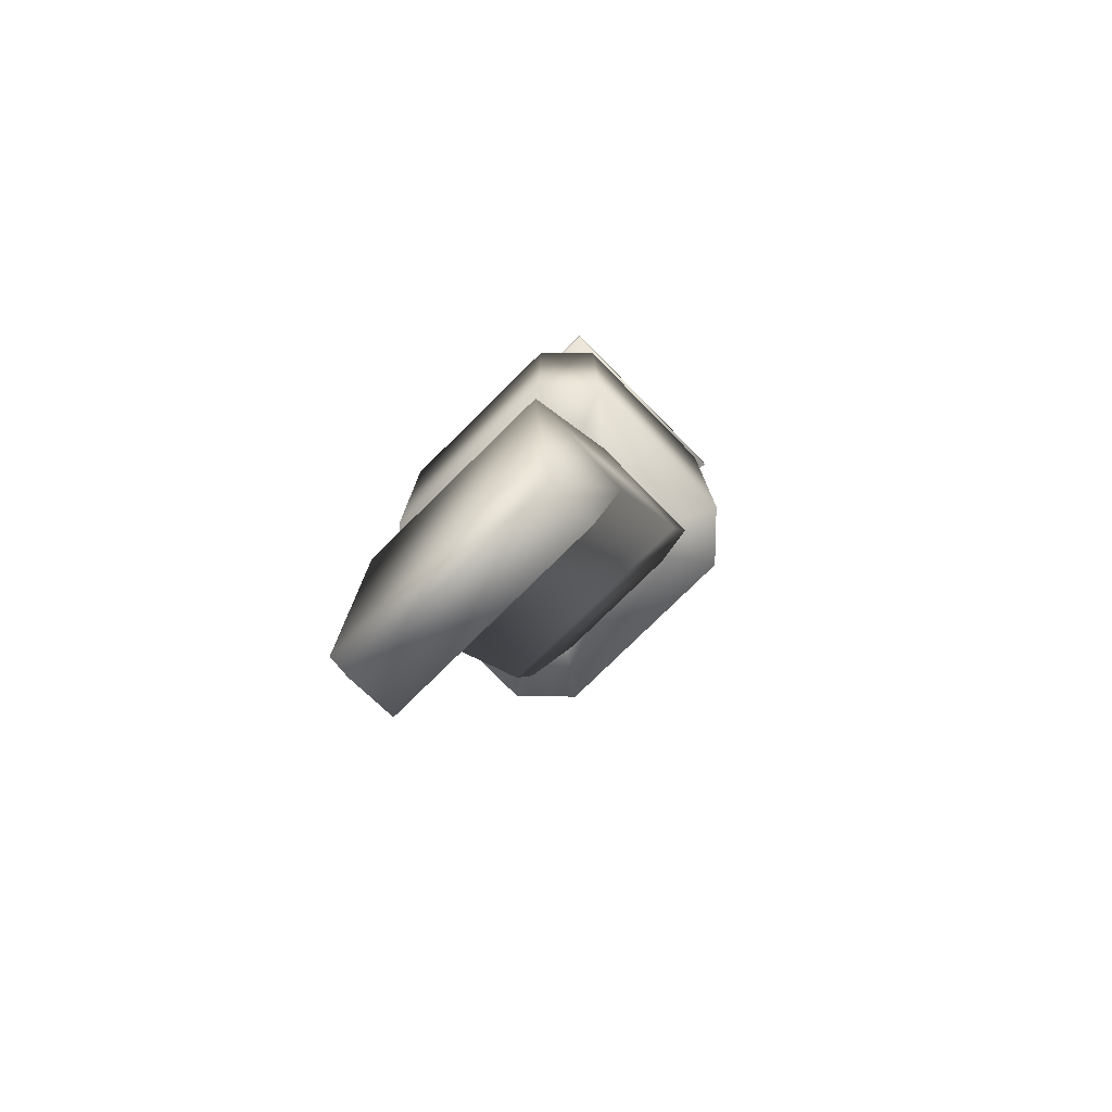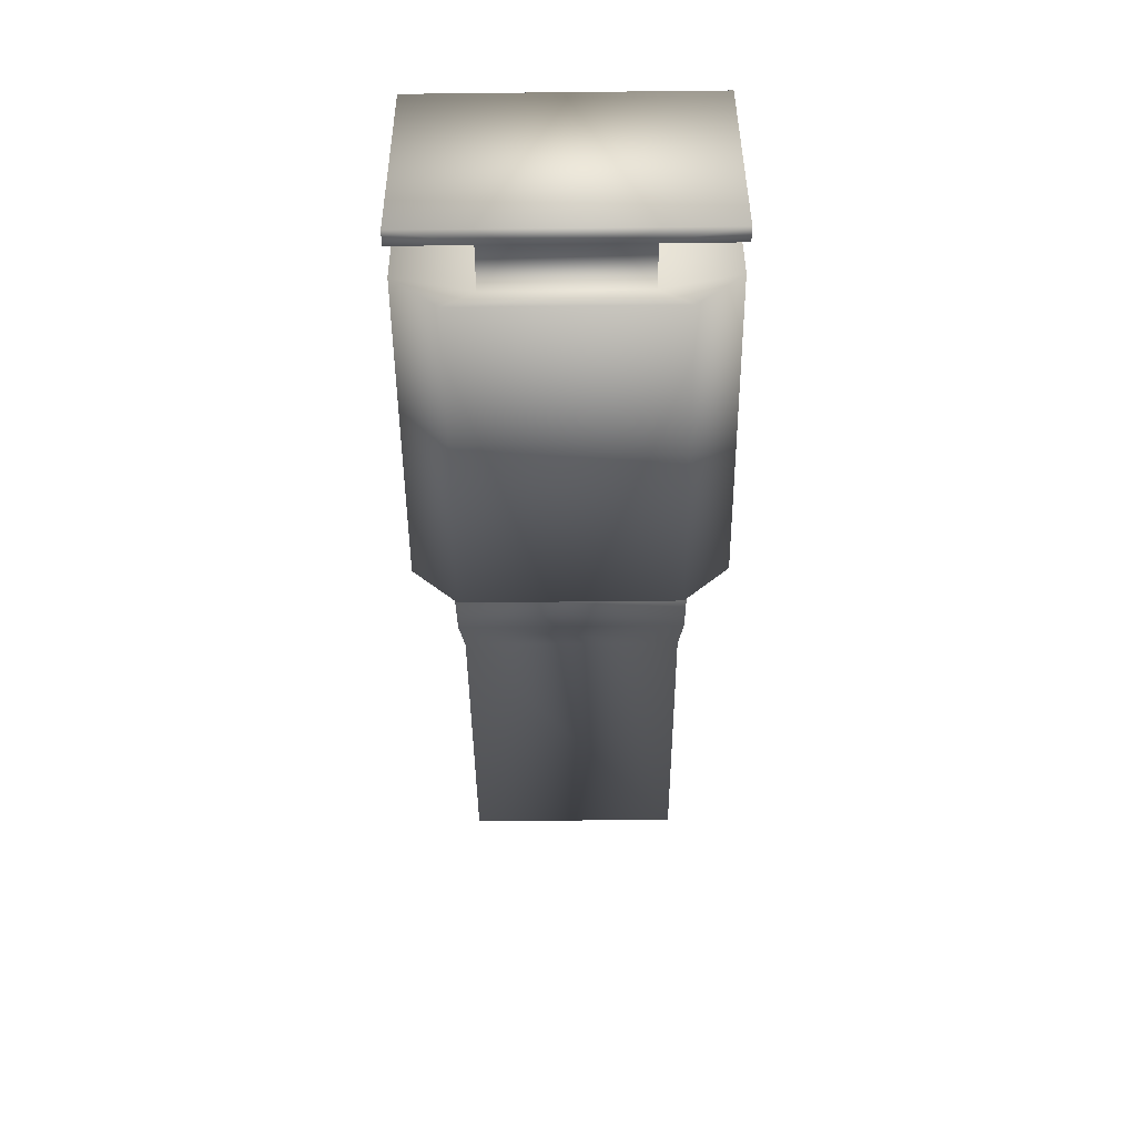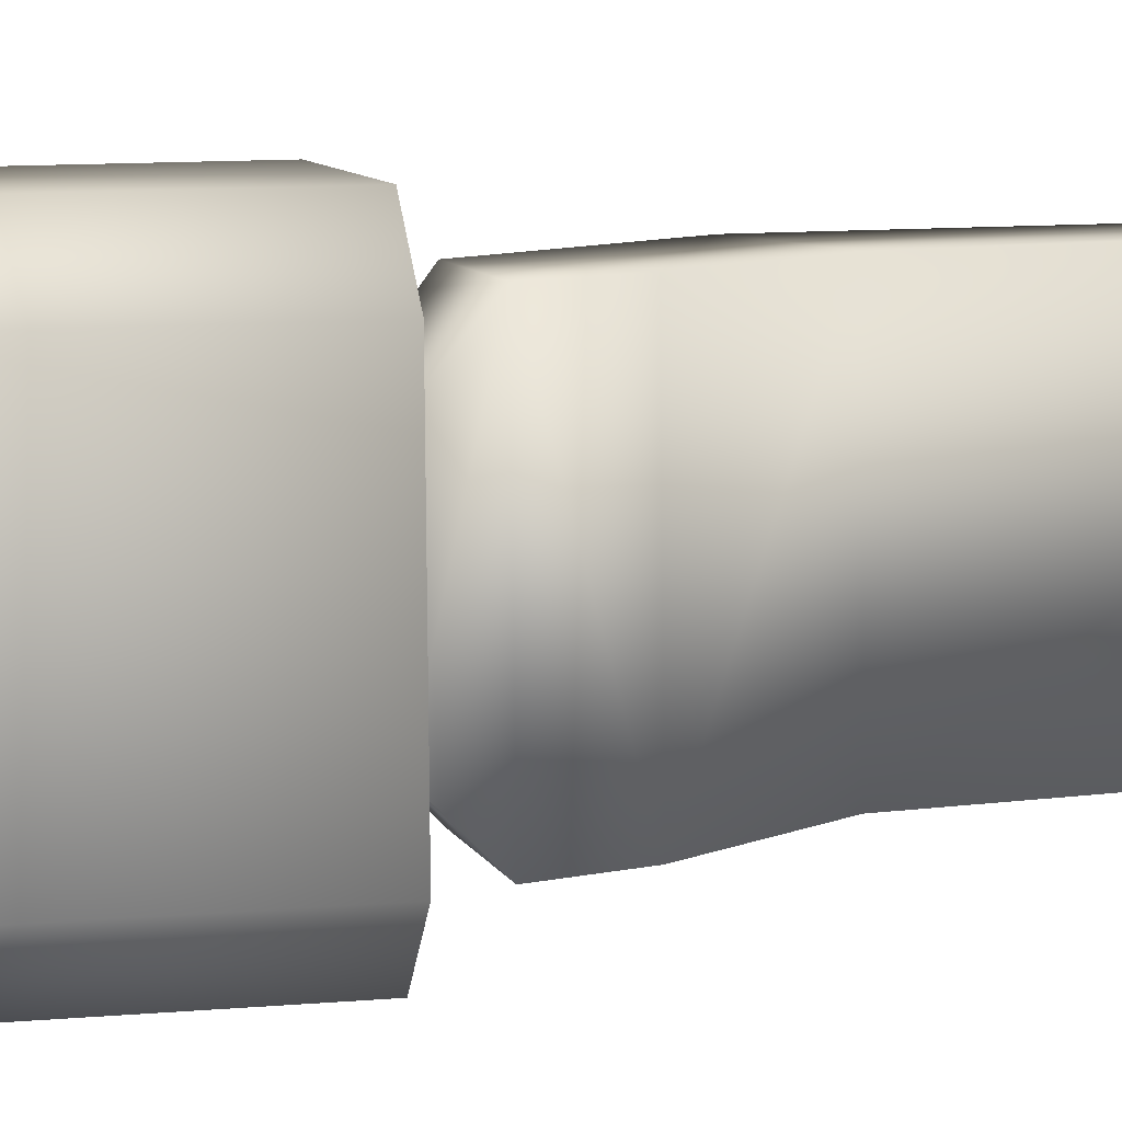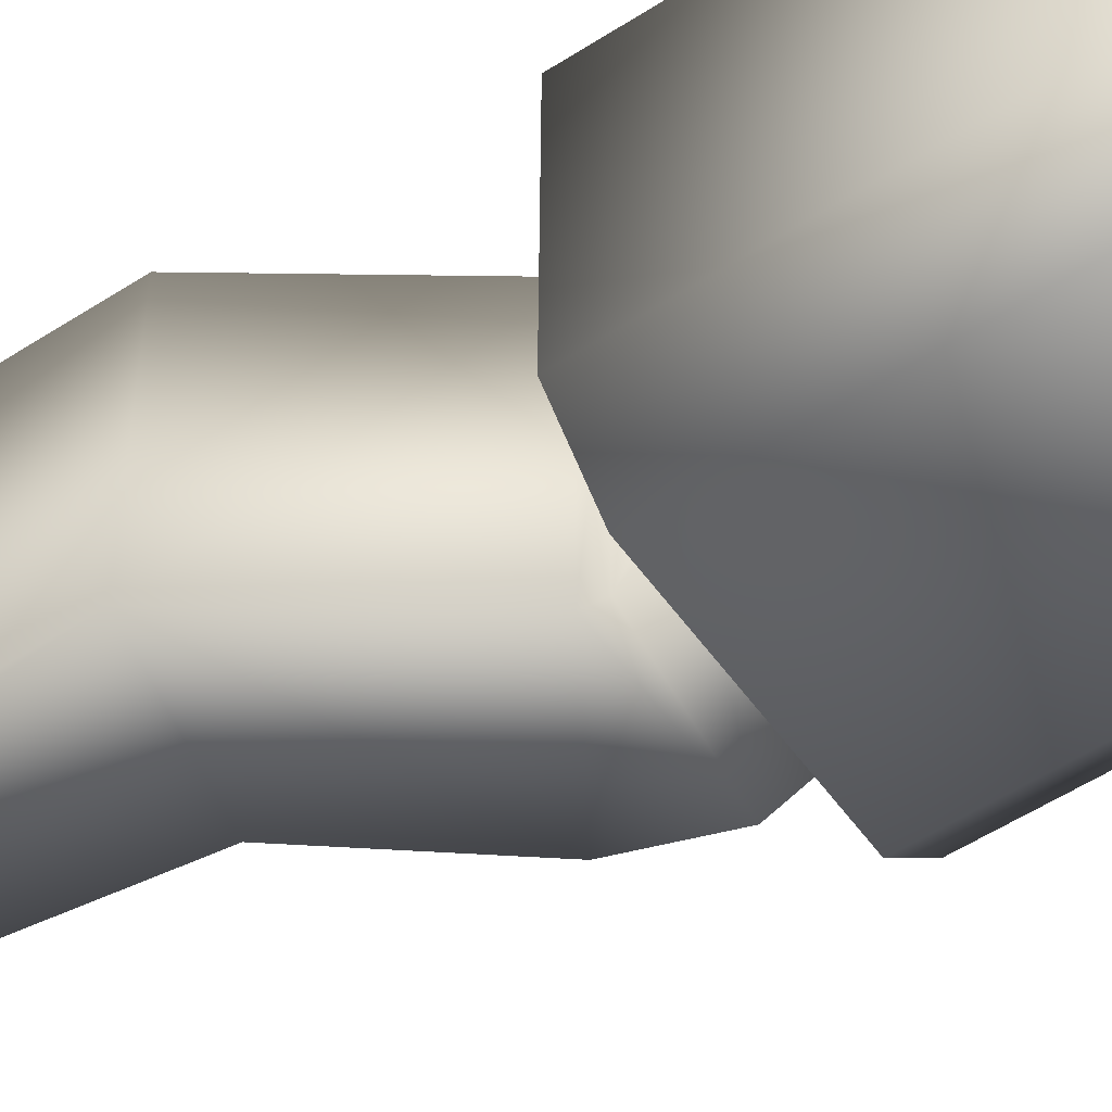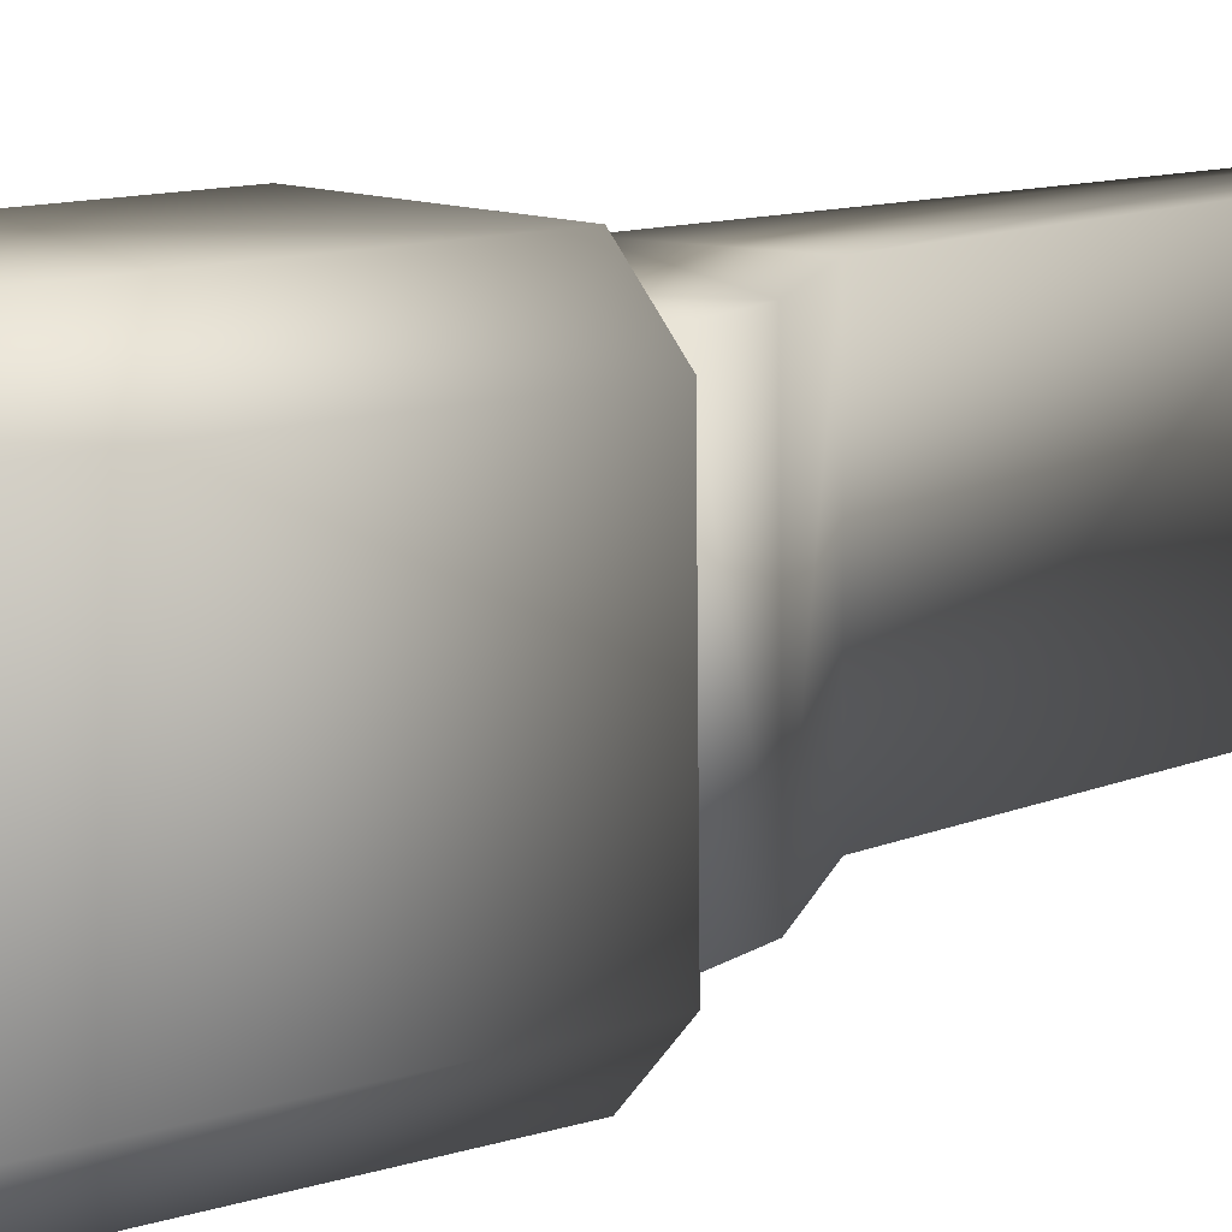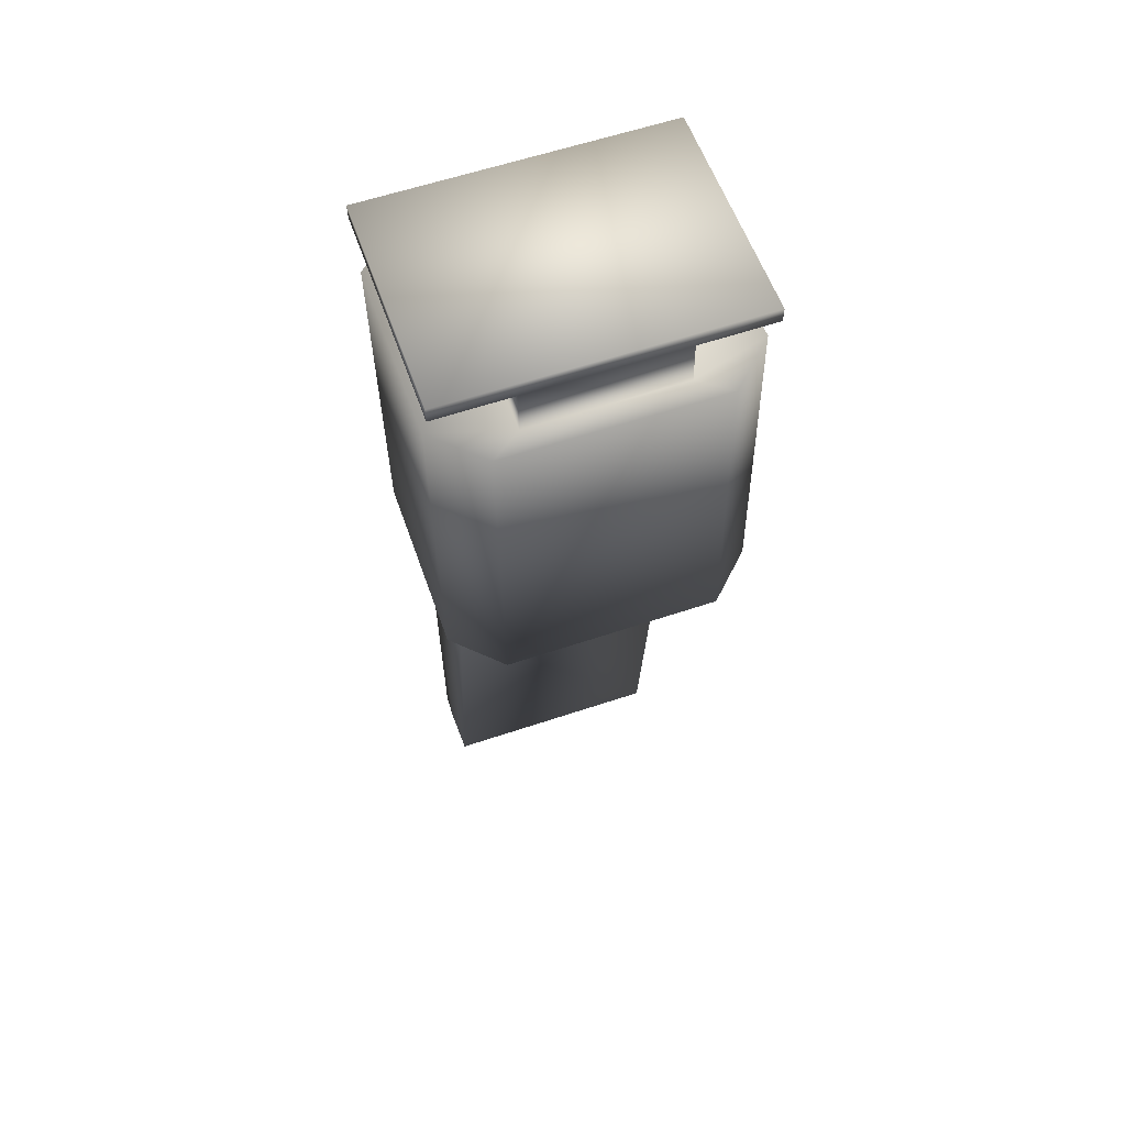
<metadata>
{"format":"obj","ext":"obj","renderer":"f3d","projection":"perspective","resolution":1024,"background":"white","views":[{"elev":-78.6,"azim":-45.3,"up":"+Z"},{"elev":42.4,"azim":89.9,"up":"+Z"},{"elev":7.5,"azim":75.8,"up":"+Y"},{"elev":-54.4,"azim":-55.8,"up":"+Y"},{"elev":10.1,"azim":49.3,"up":"+Y"},{"elev":58.0,"azim":71.1,"up":"+Z"}]}
</metadata>
<code>
v  -0.0329 -0.0474 0.0017
v  0.0318 -0.0257 0.0025
v  0.0319 -0.0473 0.0023
v  -0.033 -0.0258 0.0019
v  -0.0332 0.0389 0.0068
v  -0.0331 0.0173 0.0023
v  -0.0329 -0.0475 0.006
v  -0.0331 0.0389 0.0025
v  -0.0328 -0.0257 -0.0111
v  -0.0329 0.0175 -0.0107
v  0.0316 0.0391 0.0075
v  0.0316 0.0391 0.0031
v  0.0318 -0.0473 0.0067
v  0.0317 0.0175 0.0029
v  0.0318 0.0176 -0.01
v  0.032 -0.0256 -0.0104
v  -0.0394 0.0261 -0.0107
v  -0.0393 -0.0344 -0.0112
v  -0.0265 0.0391 -0.0104
v  0.0253 0.0392 -0.0099
v  -0.0263 -0.0473 -0.0112
v  0.0255 -0.0472 -0.0107
v  0.0385 -0.0342 -0.0104
v  0.0383 0.0263 -0.0099
v  -0.0383 -0.0335 -0.1062
v  -0.0385 0.027 -0.1057
v  -0.0256 0.04 -0.1054
v  0.0263 0.0401 -0.1049
v  0.0392 0.0272 -0.1049
v  0.0394 -0.0333 -0.1054
v  0.0265 -0.0463 -0.1057
v  -0.0253 -0.0464 -0.1062
v  -0.0104 0.0076 -0.1056
v  -0.0103 -0.014 -0.1058
v  0.0113 -0.0139 -0.1056
v  0.0112 0.0077 -0.1053
v  -0.0103 -0.014 -0.1014
v  -0.0104 0.0076 -0.1012
v  0.0112 -0.014 -0.1012
v  0.0112 0.0076 -0.101
v  -0.0102 -0.0325 -0.1159
v  -0.0103 0.0263 -0.1154
v  -0.0103 -0.0226 -0.1058
v  -0.0104 0.0162 -0.1055
v  0.027 -0.0225 -0.1055
v  0.0269 0.0163 -0.1051
v  -0.0067 -0.035 -0.1668
v  -0.0193 0.0306 -0.2635
v  -0.0069 0.0298 -0.1662
v  -0.0192 -0.0341 -0.2641
v  0.0166 -0.0352 -0.1367
v  0.0164 0.0296 -0.1361
v  0.0225 0.0294 -0.118
v  0.0227 -0.0354 -0.1186
v  -0.0125 -0.0355 -0.1189
v  -0.0126 0.0293 -0.1183
v  -0.0406 -0.0352 -0.1595
v  -0.0408 0.0296 -0.1589
v  -0.0396 -0.0342 -0.2643
v  -0.0397 0.0306 -0.2637
v  -0.0334 -0.0342 -0.2664
v  -0.0336 0.0306 -0.2658
g 8
f 1 2 3
f 1 4 2
f 5 6 7
f 5 8 6
f 7 4 1
f 7 6 4
f 6 9 4
f 6 10 9
f 8 11 12
f 8 5 11
f 13 2 11
f 13 3 2
f 11 14 12
f 11 2 14
f 2 15 14
f 2 16 15
f 3 7 1
f 3 13 7
f 12 6 8
f 12 14 6
f 11 7 13
f 11 5 7
f 10 14 15
f 10 6 14
f 16 4 9
f 16 2 4
f 9 17 18
f 9 10 17
f 10 19 17
f 10 15 19
f 15 20 19
f 21 9 18
f 21 22 9
f 22 16 9
f 22 23 16
f 23 15 16
f 23 24 15
f 24 20 15
f 25 17 26
f 25 18 17
f 20 27 19
f 20 28 27
f 29 23 30
f 29 24 23
f 31 21 32
f 31 22 21
f 33 25 26
f 33 34 25
f 34 32 25
f 34 35 32
f 35 31 32
f 27 33 26
f 27 28 33
f 28 36 33
f 28 29 36
f 29 35 36
f 29 30 35
f 30 31 35
f 19 26 17
f 19 27 26
f 18 32 21
f 18 25 32
f 22 30 23
f 22 31 30
f 24 28 20
f 24 29 28
f 37 33 38
f 37 34 33
f 39 34 37
f 39 35 34
f 40 35 39
f 40 36 35
f 38 36 40
f 38 33 36
f 39 38 40
f 39 37 38
f 41 34 42
f 41 43 34
f 42 33 44
f 42 34 33
f 34 38 33
f 34 37 38
f 33 40 36
f 33 38 40
f 36 39 35
f 36 40 39
f 35 37 34
f 35 39 37
f 40 37 39
f 40 38 37
f 43 35 34
f 43 45 35
f 45 36 35
f 45 46 36
f 46 33 36
f 46 44 33
f 47 48 49
f 47 50 48
f 51 49 52
f 51 47 49
f 52 53 51
f 45 53 46
f 45 54 53
f 54 51 53
f 42 55 41
f 42 56 55
f 56 57 55
f 56 58 57
f 59 58 60
f 59 57 58
f 61 60 62
f 61 59 60
f 50 62 48
f 50 61 62
f 50 47 61
f 61 57 59
f 61 47 57
f 47 51 57
f 51 55 57
f 51 54 55
f 53 52 56
f 48 62 49
f 52 58 56
f 52 49 58
f 49 62 58
f 62 60 58
f 43 54 45
f 43 41 54
f 41 55 54
f 46 42 44
f 46 53 42
f 53 56 42

</code>
